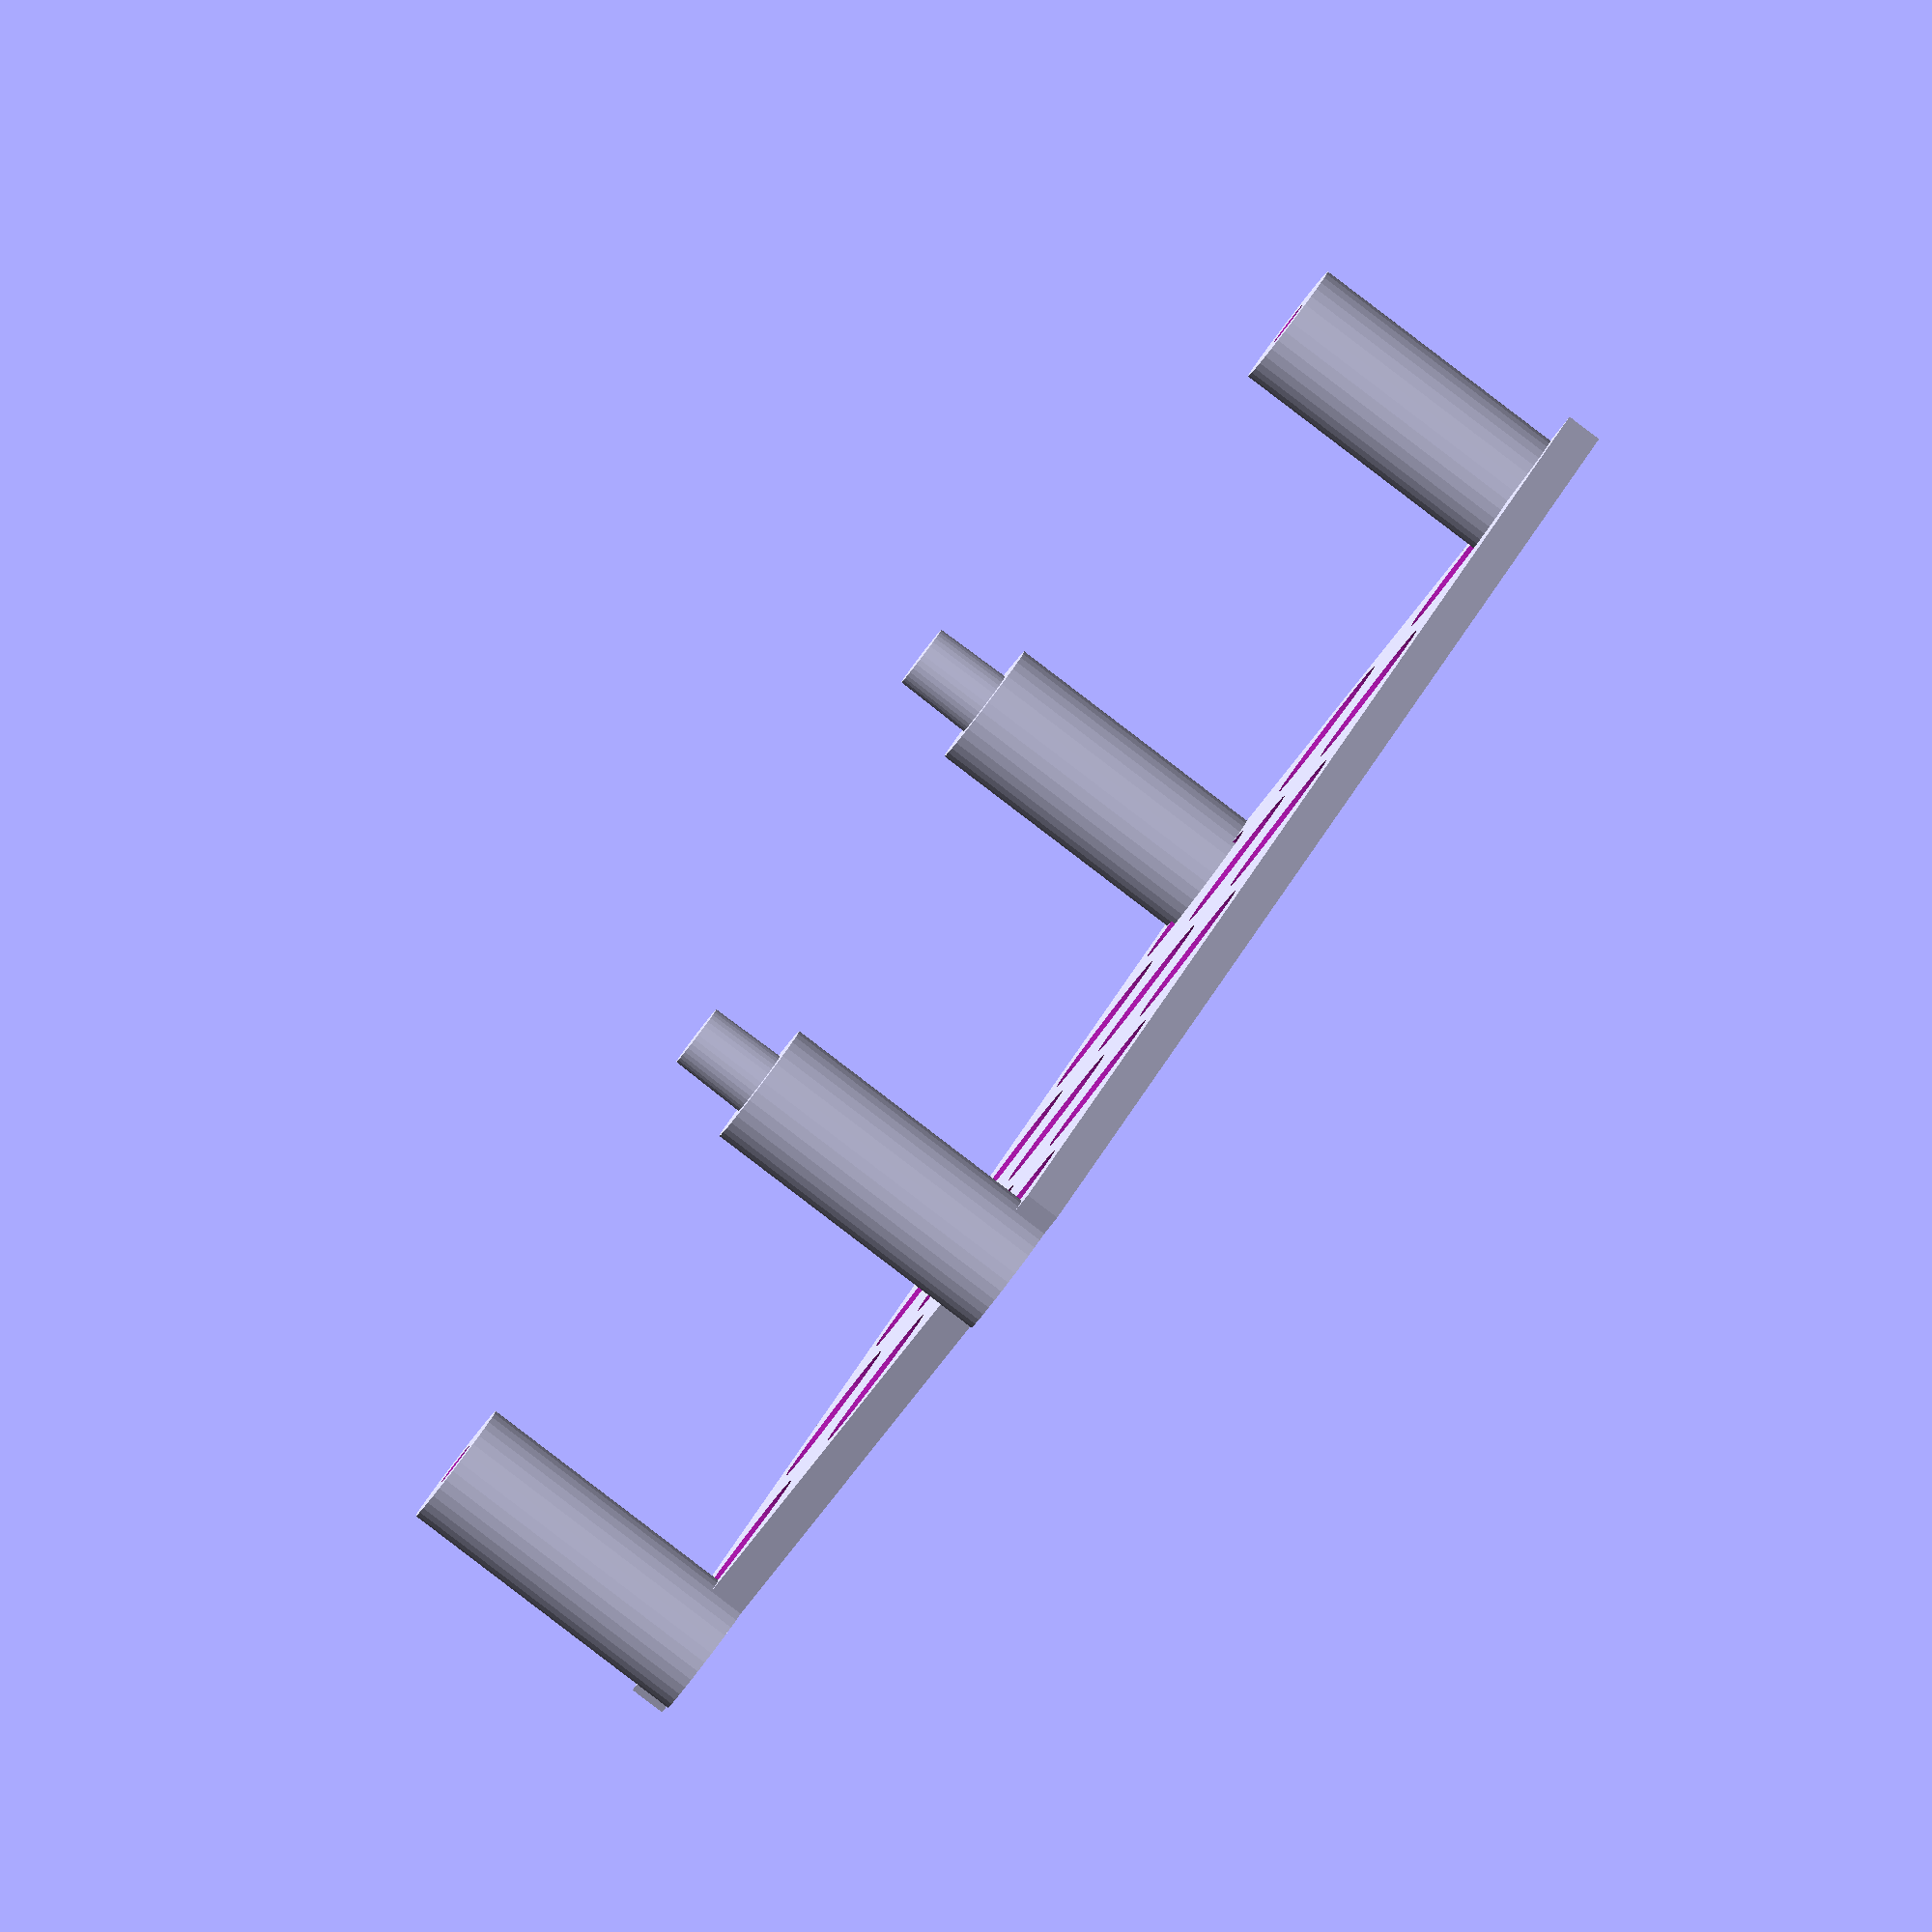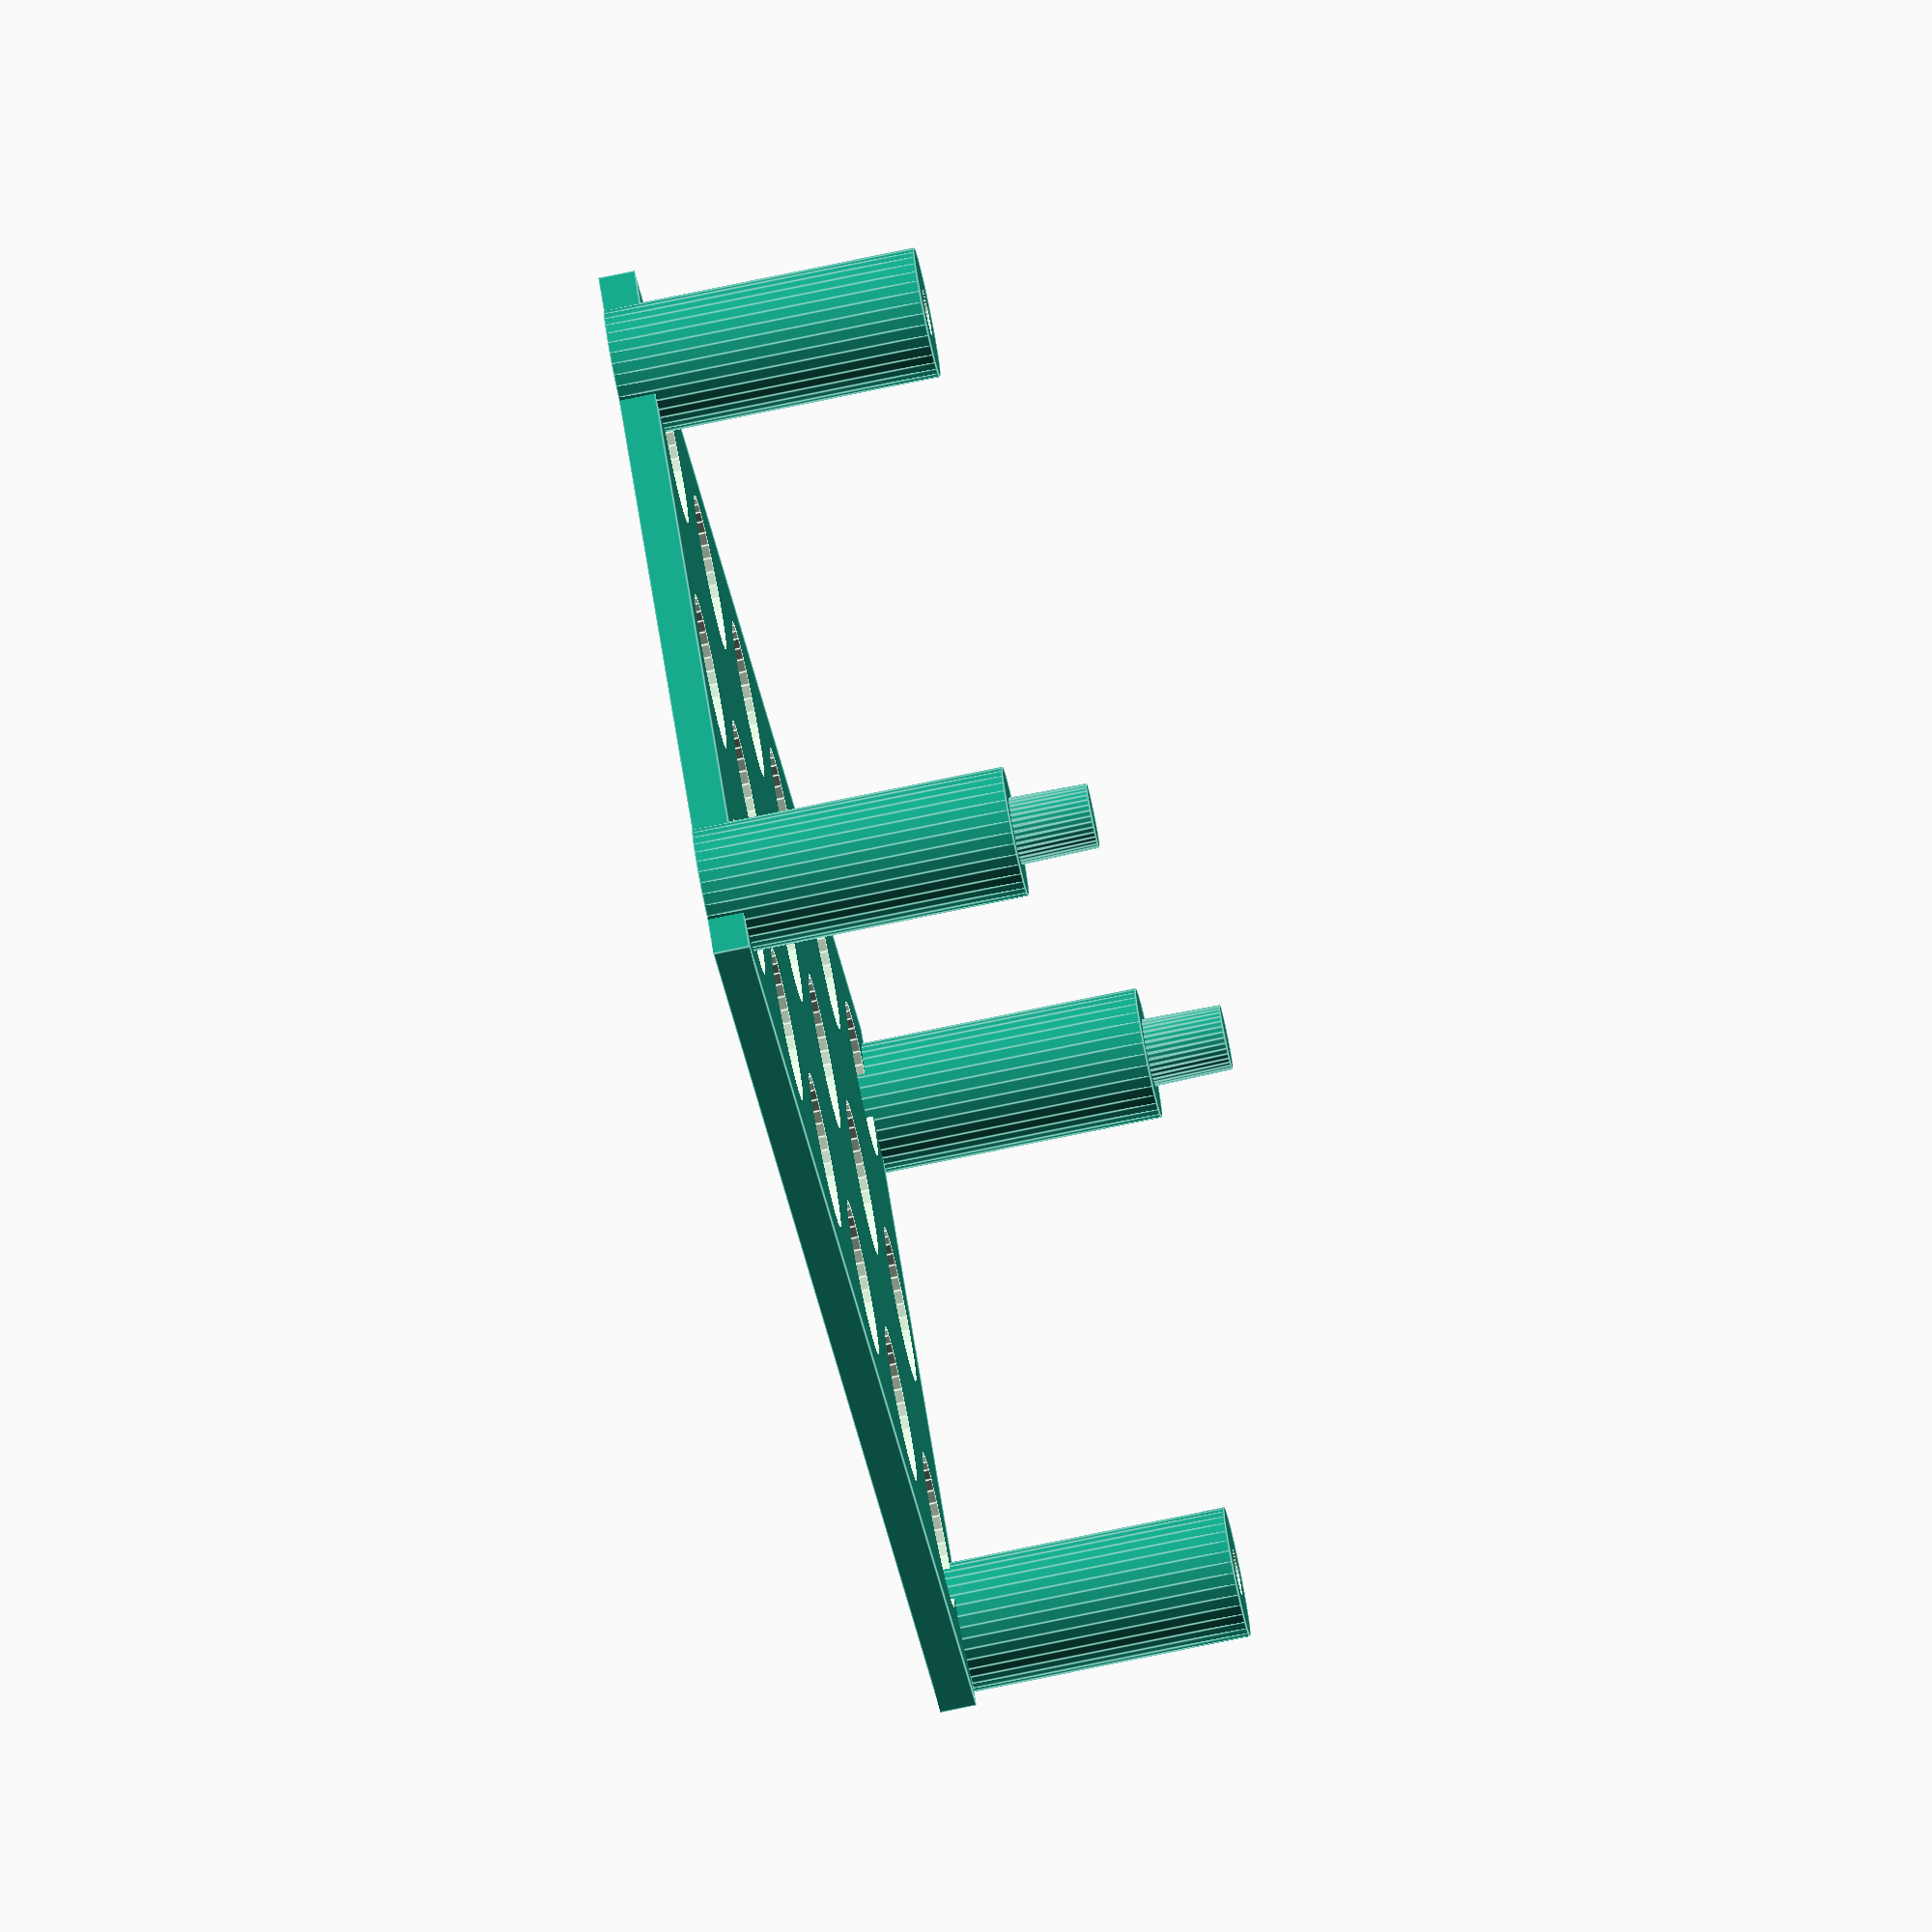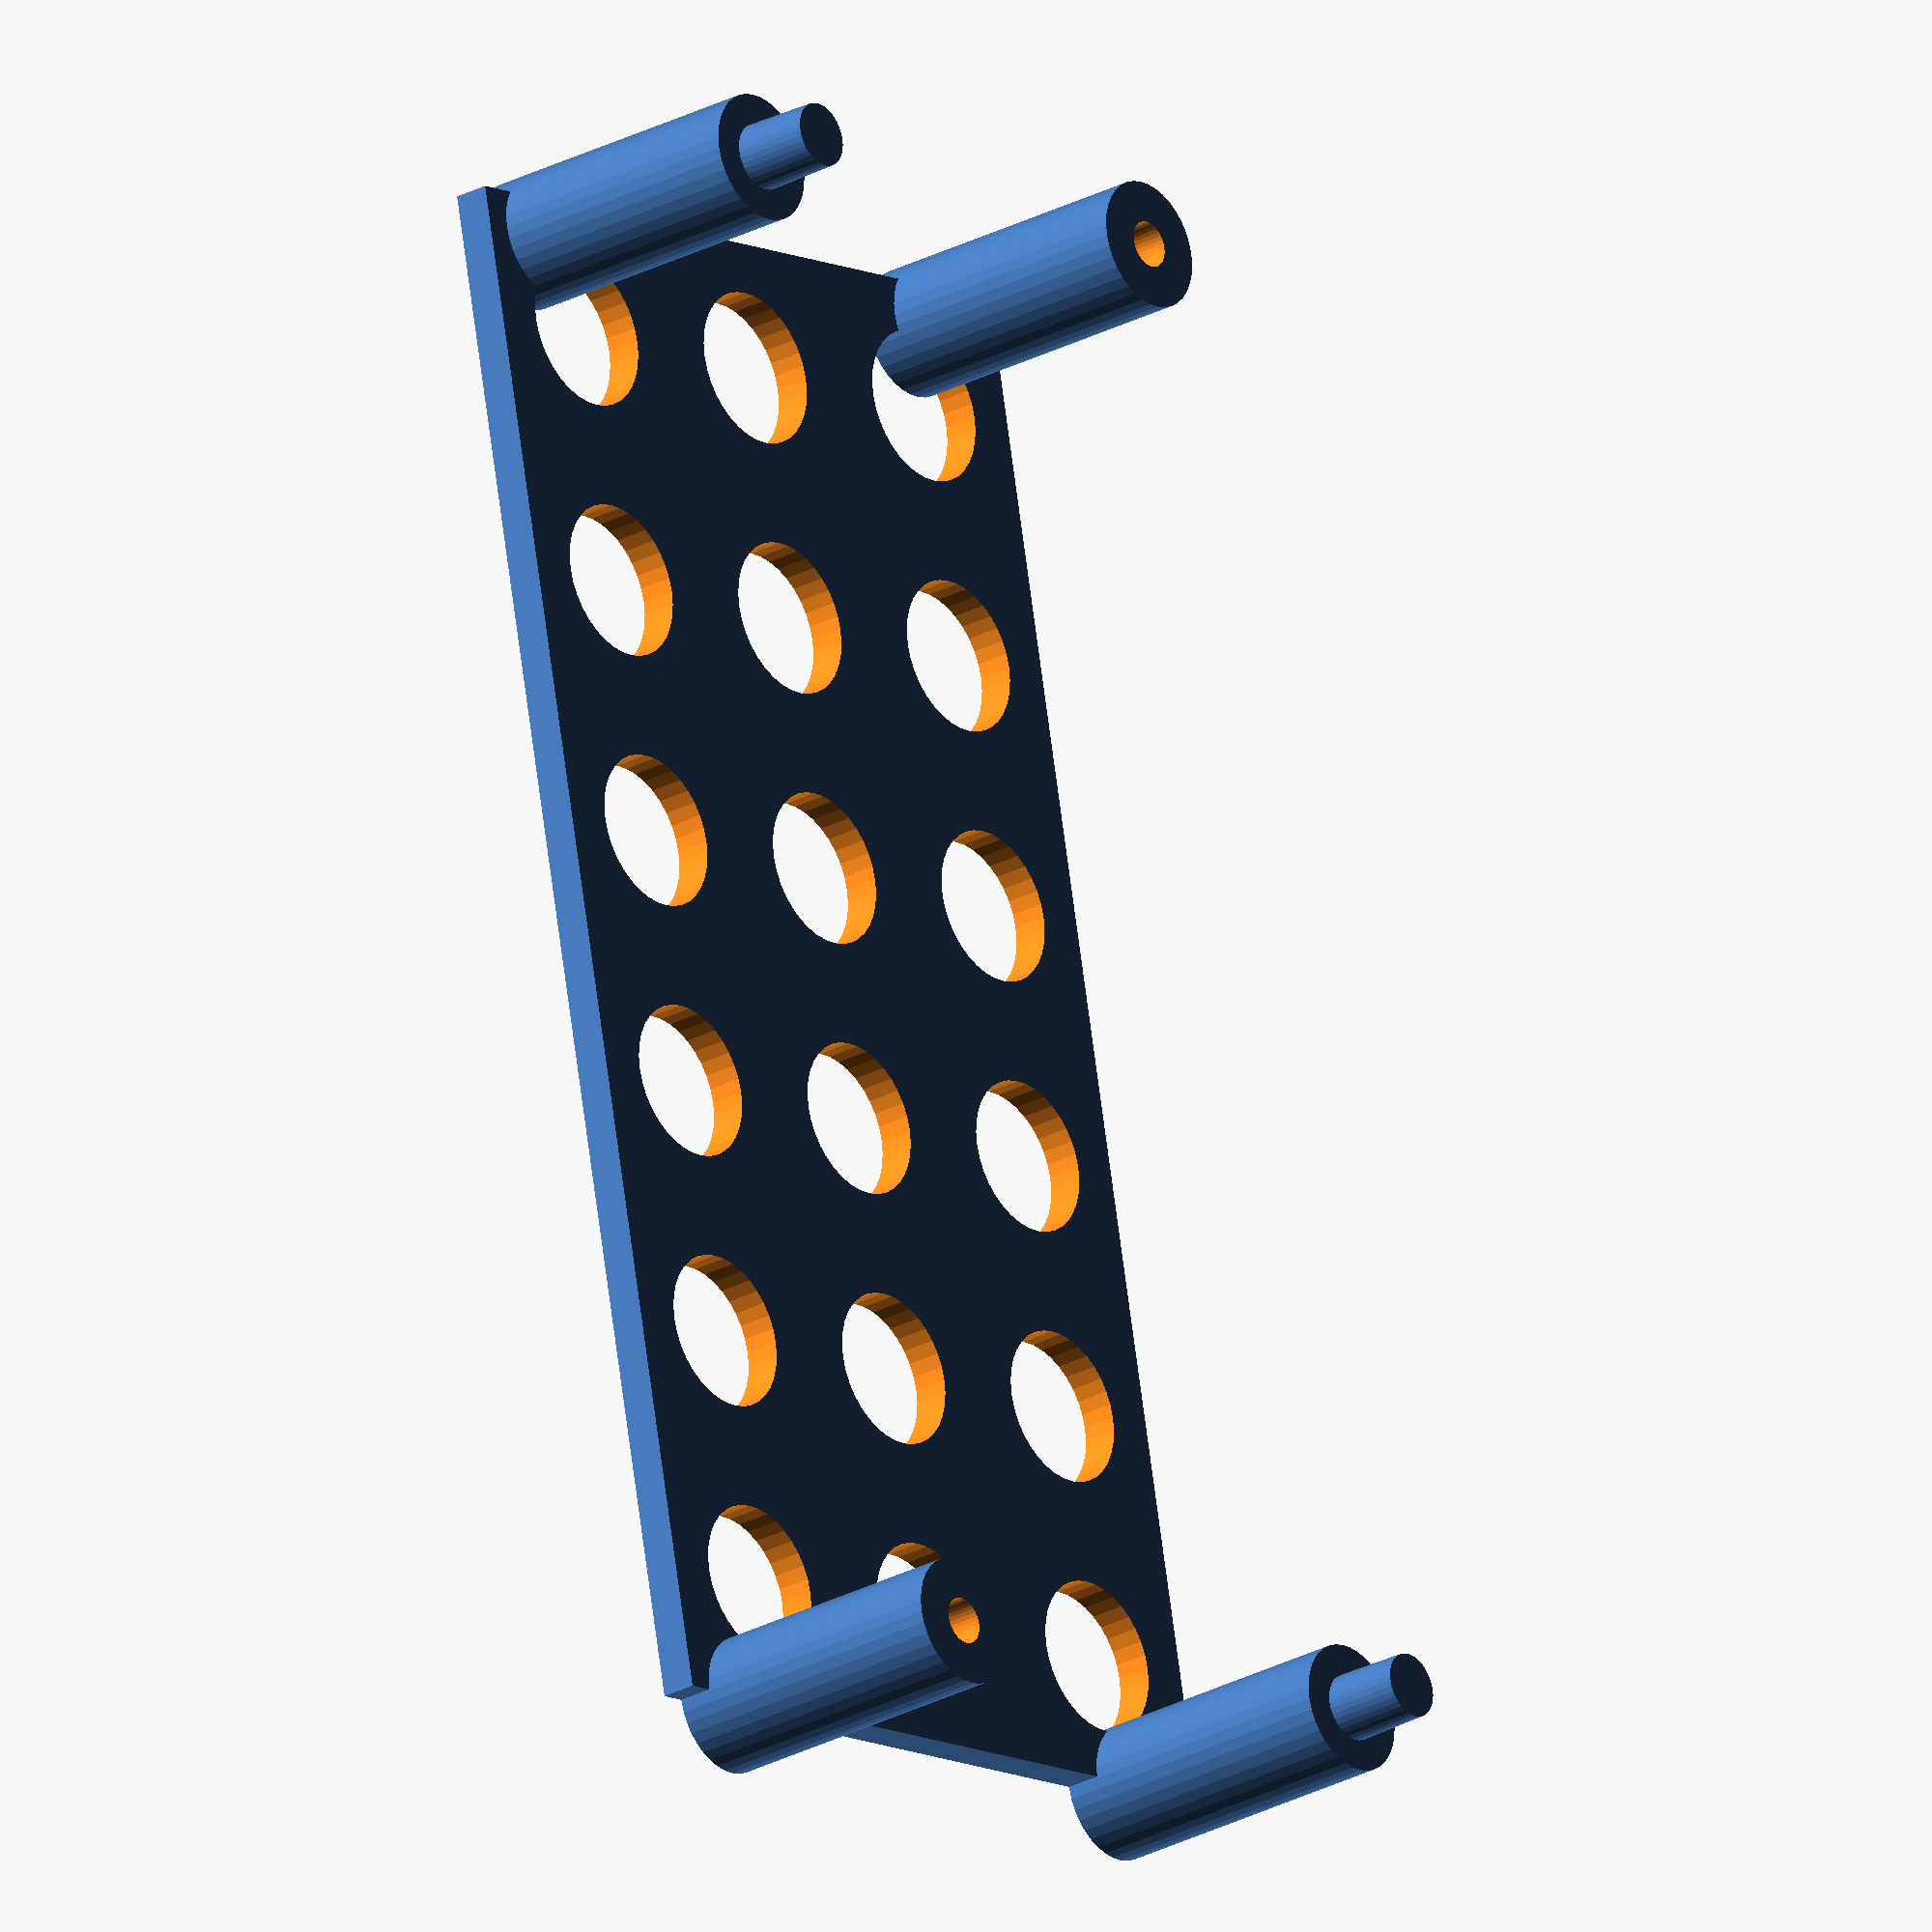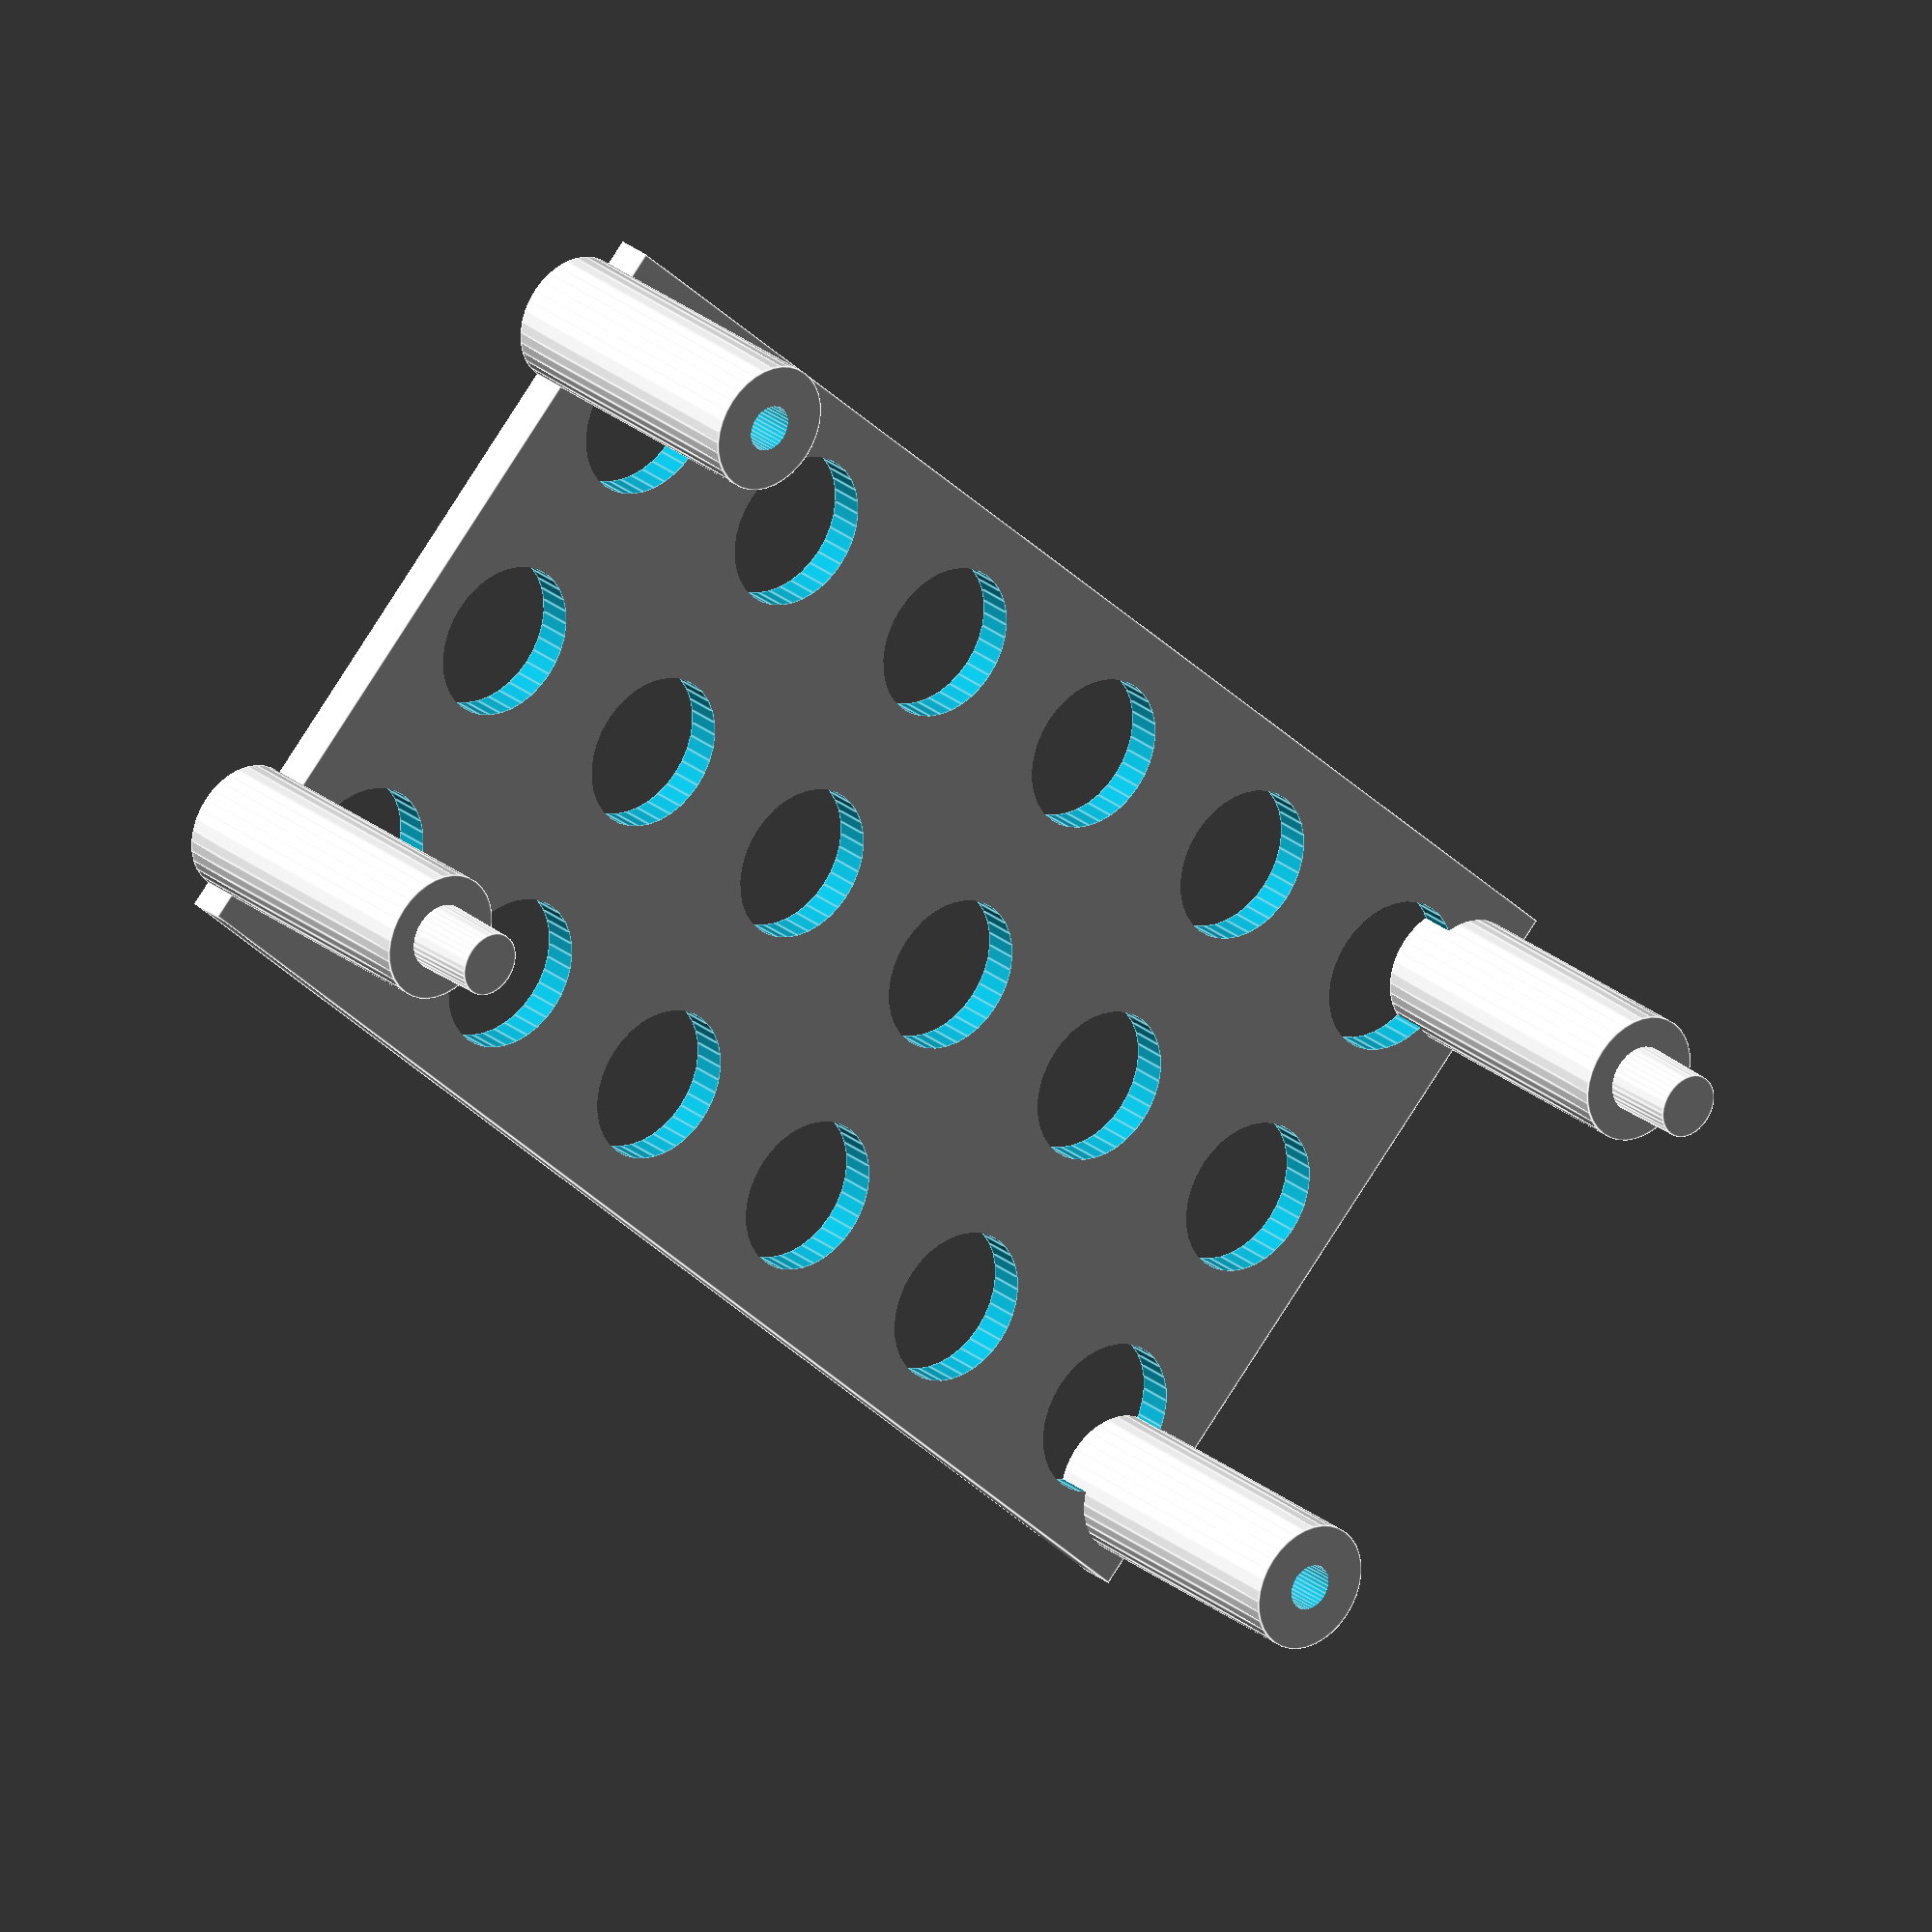
<openscad>
//
//
//

$l = 60;
$w = 30;
$t =  1.4;
$eps = 0.01;
$play = 0.05;

$fn = 36;

$rpi_w = 23;
$rpi_l = 58.5;

module Pin1() {
    union() {
        cylinder( h = 15, r1 = 1.5, r2 = 1.25);
        cylinder( h = 12, r1 = 2.5, r2 = 2.5);
    }
}
module Pin2() {
    difference() {
        cylinder( h = 12, r1 = 2.5, r2 = 2.5);
        translate( [ 0, 0, 5 ] ) {
            cylinder( h = 8, r1 = 0.9, r2 = 0.9);
        }
    }
}


module Holder() {
    translate( [ 0, ($w-$rpi_w)/2, 0 ] ) {
        Pin1();
    }
    translate( [ $rpi_l, ($w-$rpi_w)/2, 0 ] ) {
        Pin2();
    }
    translate( [ 0, ($w+$rpi_w)/2, 0 ] ) {
        Pin2();
    }
    translate( [ $rpi_l, ($w+$rpi_w)/2, 0 ] ) {
        Pin1();
    }
}

union() {
    difference() {
        translate( [ $play, $play, 0 ] ) {
            cube( [ $l-$play, $w-$play, $t ]);
        }
        for( ix = [ 5:10:55 ] ) {
            for( iy = [ 5:10:25 ] ) {
                translate( [ ix, iy, -$eps ] ) {
                    cylinder( h = $t + 2*$eps, r = 3 );
                }
            }
        }
    }
    Holder();
}

</openscad>
<views>
elev=267.0 azim=124.4 roll=127.3 proj=o view=solid
elev=75.0 azim=134.6 roll=281.8 proj=o view=edges
elev=25.9 azim=258.4 roll=310.7 proj=o view=wireframe
elev=153.6 azim=223.9 roll=218.6 proj=o view=edges
</views>
